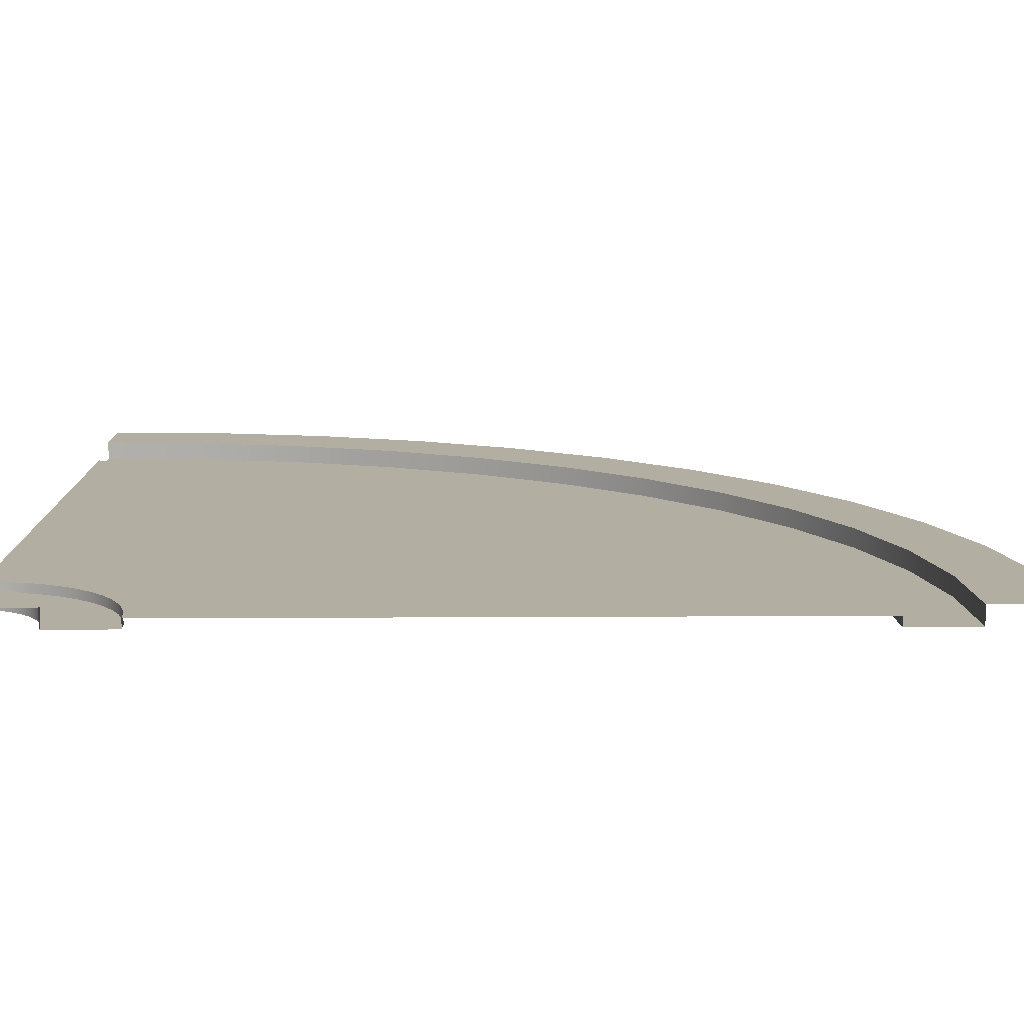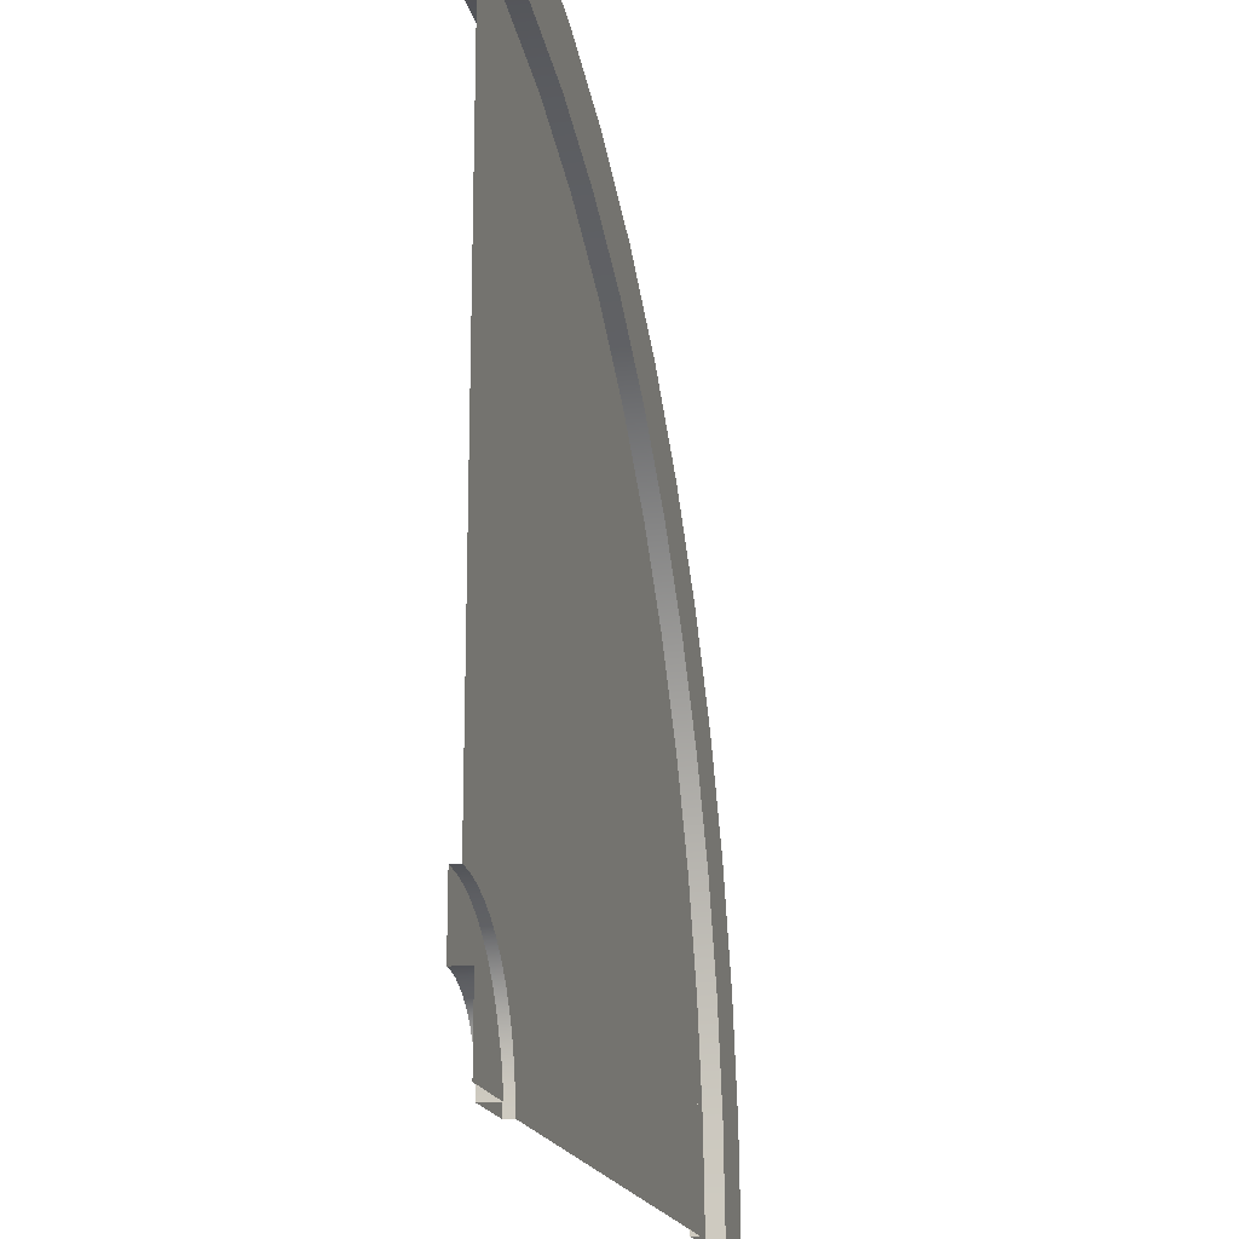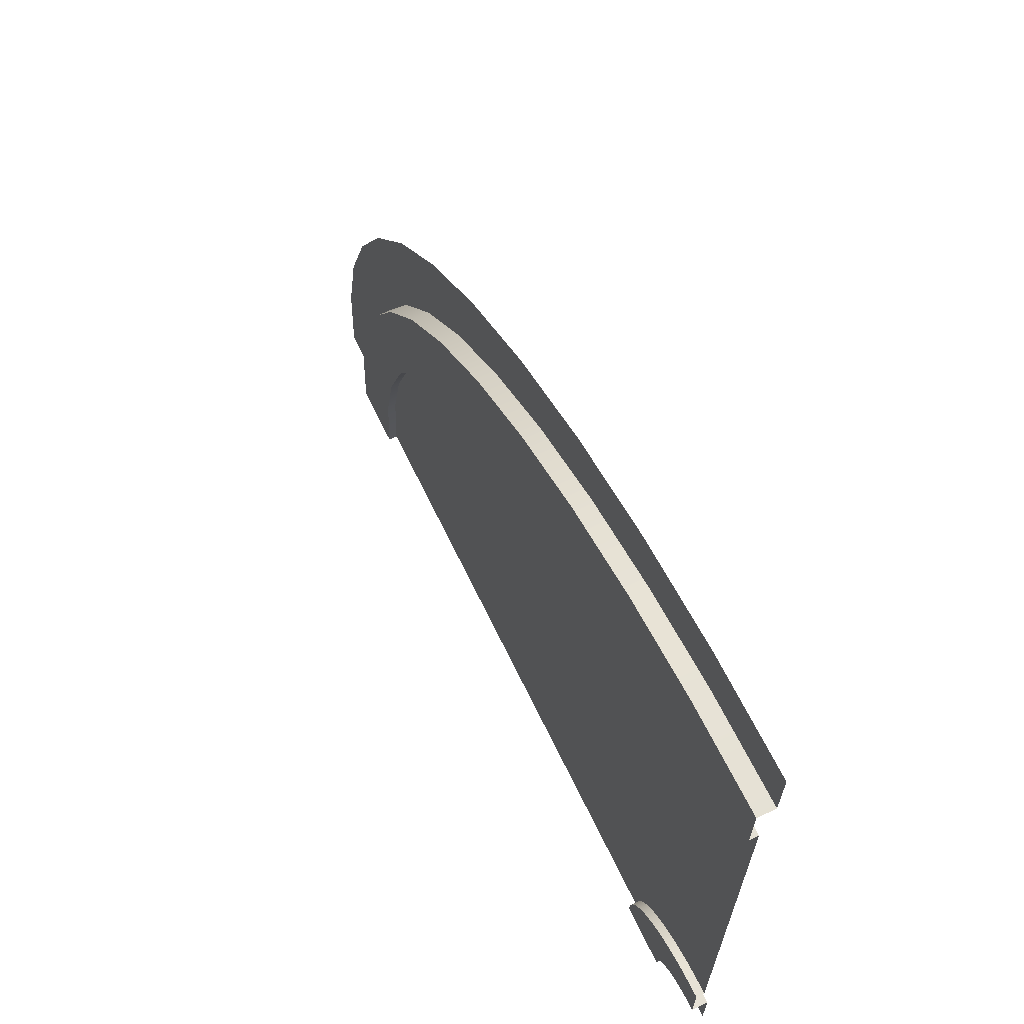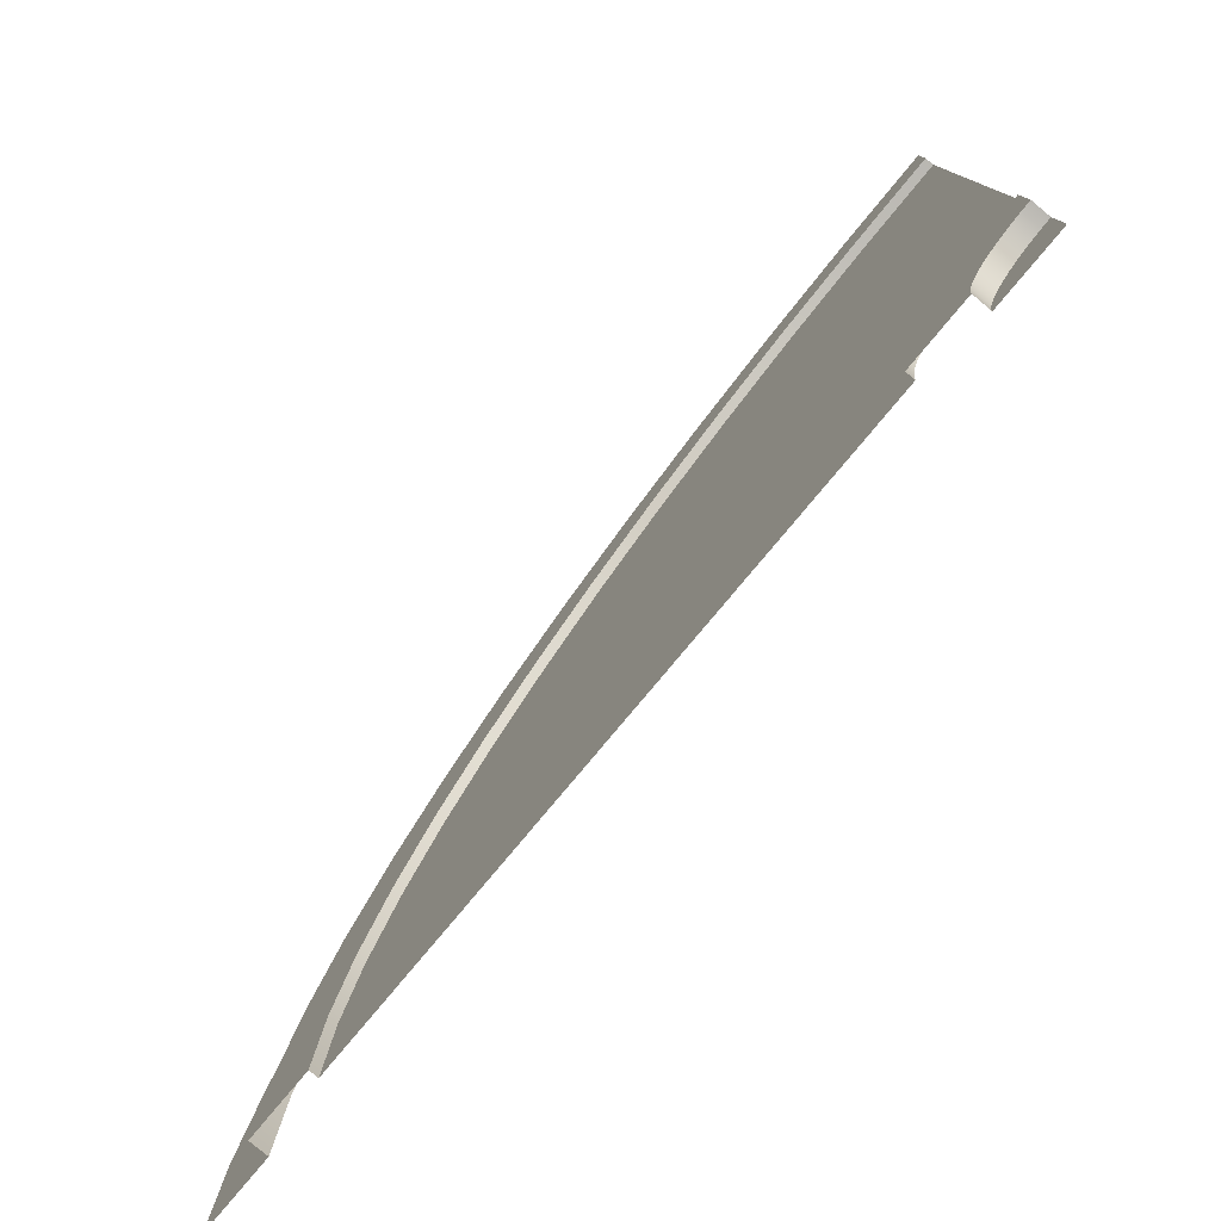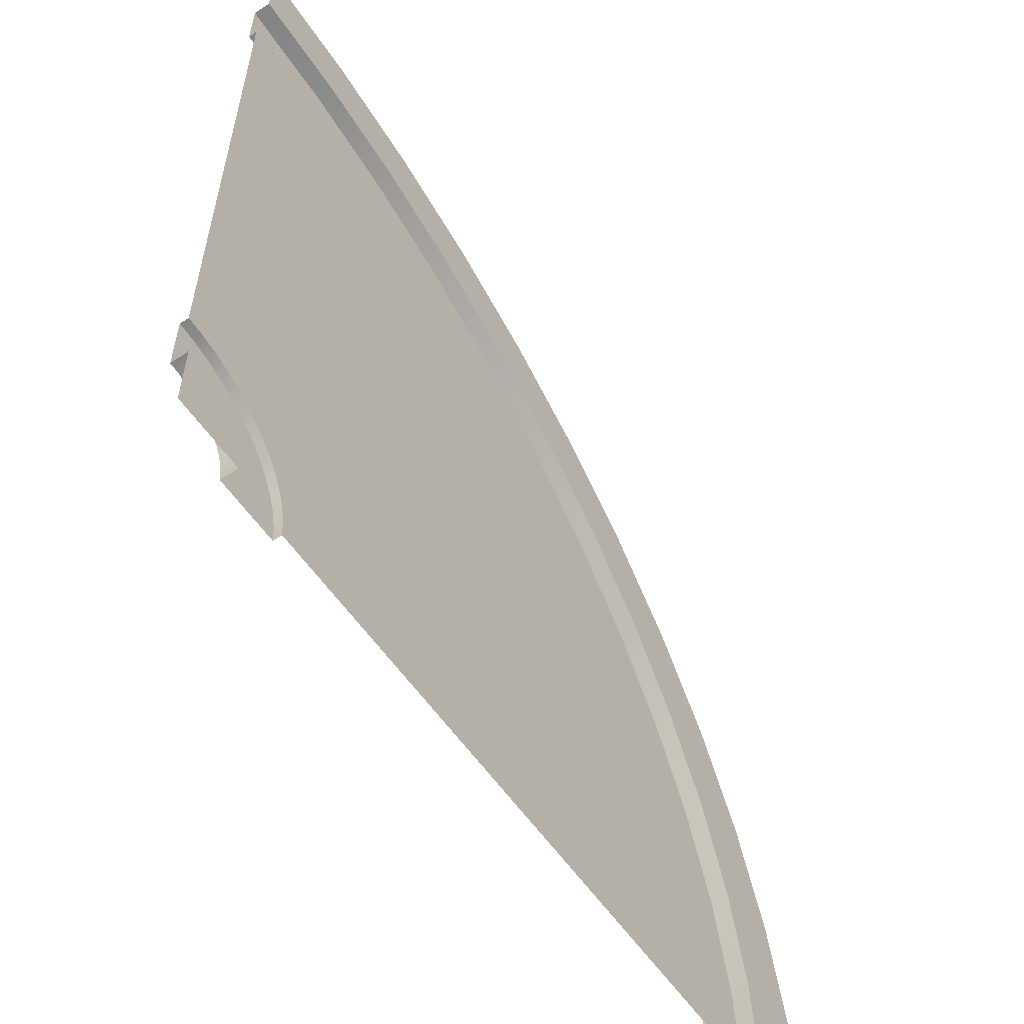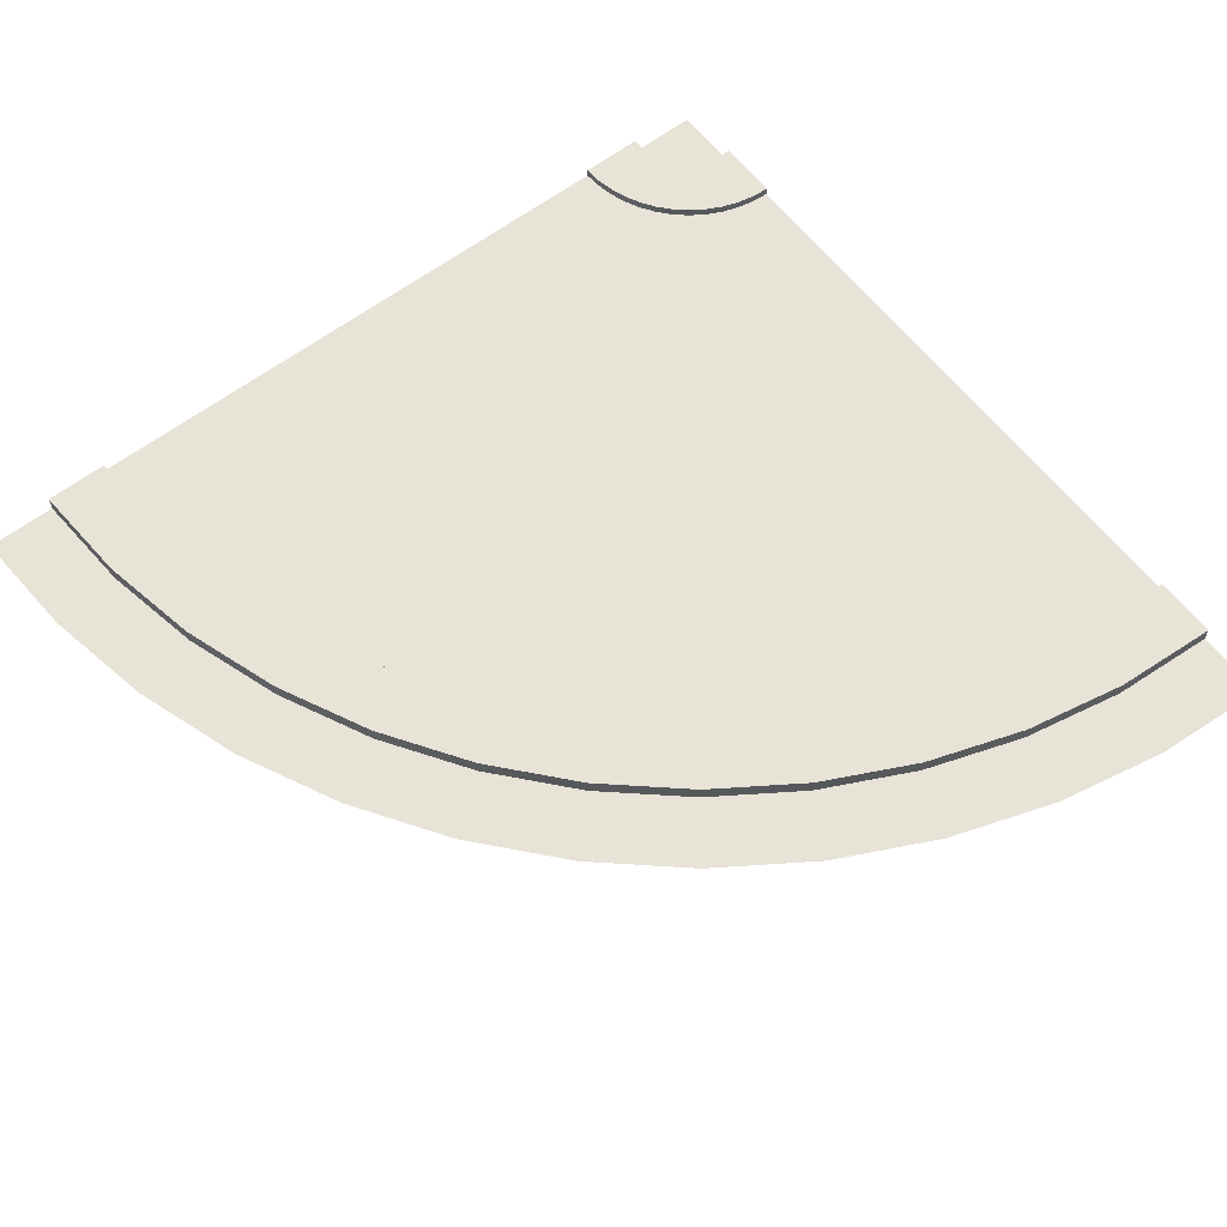
<metadata>
{"format":"obj","ext":"obj","renderer":"f3d","projection":"perspective","resolution":1024,"background":"white","views":[{"elev":-79.3,"azim":0.2,"up":"+Z"},{"elev":-18.6,"azim":-77.2,"up":"+Z"},{"elev":67.8,"azim":-115.9,"up":"+Z"},{"elev":-79.2,"azim":-129.8,"up":"+Z"},{"elev":-58.4,"azim":-55.5,"up":"+Z"},{"elev":61.7,"azim":52.4,"up":"+Y"}]}
</metadata>
<code>
g roadCornerSmall
v -0.8465 0.02 0.02021
v -0.8465 0.01 0.02021
v -0.8504 0.02 0.04008
v -0.8504 0.01 0.04008
v -0.8569 0.02 0.05926
v -0.8569 0.01 0.05926
v -0.8659 0.02 0.07743
v -0.8659 0.01 0.07743
v -0.8451 0.02 0
v -0.8451 0.01 0
v -0.9183 0.02 0
v -0.8771 0.02 0.09428
v -0.8905 0.02 0.1095
v -0.9057 0.02 0.1229
v -0.9226 0.02 0.1341
v -0.919 0.02 0.01066
v -0.9211 0.02 0.02113
v -0.9246 0.02 0.03125
v -0.9407 0.02 0.1431
v -0.9293 0.02 0.04083
v -0.9352 0.02 0.04971
v -0.9423 0.02 0.05774
v -0.9599 0.02 0.1496
v -0.9503 0.02 0.06478
v -0.9592 0.02 0.07071
v -0.9688 0.02 0.07544
v -0.9798 0.02 0.1535
v -0.9789 0.02 0.07887
v -0.9893 0.02 0.08095
v -1 0.02 0.1549
v -1 0.02 0.08165
v -0.9352 0 0.04971
v -0.9423 0 0.05774
v -0.9789 0 0.07887
v -0.9688 0 0.07544
v -0.9211 0 0.02113
v -0.9246 0 0.03125
v -0.9183 0 0
v -0.919 0 0.01066
v -0.9592 0 0.07071
v -0.9503 0 0.06478
v -0.9893 0 0.08095
v -0.9293 0 0.04083
v -1 0 0.08165
v -0.9407 0.01 0.1431
v -0.9599 0.01 0.1496
v -0.9226 0.01 0.1341
v -0.9057 0.01 0.1229
v -0.9798 0.01 0.1535
v -1 0.01 0.1549
v -0.8905 0.01 0.1095
v -0.8771 0.01 0.09428
v -0.5774 0.01 0.7319
v -0.4855 0.01 0.6705
v -0.5774 0.02 0.7319
v -0.4855 0.02 0.6705
v -0.6766 0.01 0.7808
v -0.6766 0.02 0.7808
v -0.1549 0.01 0
v -0.1549 0.02 0
v -0.1621 0.01 0.1103
v -0.1621 0.02 0.1103
v -0.2192 0.01 0.3234
v -0.2192 0.02 0.3234
v -0.2681 0.01 0.4226
v -0.2681 0.02 0.4226
v -0.1837 0.01 0.2187
v -0.1837 0.02 0.2187
v -0.08165 0.02 0
v -0.08951 0.02 0.1199
v -0.1129 0.02 0.2377
v -0.1516 0.02 0.3514
v -0.2047 0.02 0.4592
v -0.2714 0.02 0.5591
v -0.3295 0.02 0.5145
v -0.3506 0.02 0.6494
v -0.4024 0.02 0.5976
v -0.4409 0.02 0.7286
v -0.5408 0.02 0.7953
v -0.6486 0.02 0.8484
v -0.7623 0.02 0.8871
v -0.7813 0.02 0.8163
v -0.8801 0.02 0.9105
v -0.8897 0.02 0.8379
v -1 0.02 0.9183
v -1 0.02 0.8451
v -0.3295 0.01 0.5145
v -0.4024 0.01 0.5976
v -0.7813 0.01 0.8163
v -0.2047 0 0.4592
v -0.2714 0 0.5591
v -0.1516 0 0.3514
v -0.1129 0 0.2377
v -0.08951 0 0.1199
v -1 0.01 0.8451
v -0.8897 0.01 0.8379
v -0.6486 0 0.8484
v -0.7623 0 0.8871
v -0.3506 0 0.6494
v -0.5408 0 0.7953
v -0.8801 0 0.9105
v -1 0 0.9183
v -0.4409 0 0.7286
v -0.08165 0 0
v 0 0 0
v -0.008555 0 0.1305
v -0.03407 0 0.2588
v -0.07612 0 0.3827
v -0.134 0 0.5
v -0.2066 0 0.6088
v -0.2929 0 0.7071
v -0.3912 0 0.7934
v -0.5 0 0.866
v -0.6173 0 0.9239
v -0.7412 0 0.9659
v -0.8695 0 0.9914
v -1 0 1
v -1 0 0
f 2 1 3
f 3 4 2
f 6 5 7
f 7 8 6
f 4 3 5
f 5 6 4
f 10 9 1
f 1 2 10
f 1 9 11
f 11 3 1
f 11 5 3
f 11 7 5
f 11 12 7
f 11 13 12
f 11 14 13
f 11 15 14
f 11 16 15
f 16 17 15
f 17 18 15
f 18 19 15
f 18 20 19
f 20 21 19
f 21 22 19
f 22 23 19
f 22 24 23
f 24 25 23
f 25 26 23
f 26 27 23
f 26 28 27
f 28 29 27
f 29 30 27
f 29 31 30
f 21 32 33
f 33 22 21
f 35 34 28
f 28 26 35
f 17 36 37
f 37 18 17
f 11 38 39
f 39 16 11
f 41 40 25
f 25 24 41
f 16 39 36
f 36 17 16
f 40 35 26
f 26 25 40
f 34 42 29
f 29 28 34
f 18 37 43
f 43 20 18
f 42 44 31
f 31 29 42
f 20 43 32
f 32 21 20
f 46 45 19
f 19 23 46
f 45 47 15
f 15 19 45
f 47 48 14
f 14 15 47
f 50 49 27
f 27 30 50
f 49 46 23
f 23 27 49
f 48 51 13
f 13 14 48
f 52 12 13
f 13 51 52
f 8 7 12
f 12 52 8
f 33 41 24
f 24 22 33
f 54 53 55
f 55 56 54
f 53 57 58
f 58 55 53
f 60 59 61
f 61 62 60
f 64 63 65
f 65 66 64
f 62 61 67
f 67 68 62
f 70 69 60
f 60 71 70
f 60 72 71
f 60 62 72
f 62 73 72
f 62 68 73
f 68 64 73
f 64 74 73
f 64 66 74
f 66 75 74
f 75 76 74
f 75 77 76
f 77 78 76
f 77 56 78
f 56 79 78
f 56 55 79
f 55 80 79
f 55 58 80
f 58 81 80
f 58 82 81
f 82 83 81
f 82 84 83
f 84 85 83
f 84 86 85
f 68 67 63
f 63 64 68
f 66 65 87
f 87 75 66
f 75 87 88
f 88 77 75
f 88 54 56
f 56 77 88
f 57 89 82
f 82 58 57
f 90 73 74
f 74 91 90
f 92 72 73
f 73 90 92
f 93 71 72
f 72 92 93
f 94 70 71
f 71 93 94
f 96 95 86
f 86 84 96
f 98 97 80
f 80 81 98
f 89 96 84
f 84 82 89
f 91 74 76
f 76 99 91
f 97 100 79
f 79 80 97
f 102 101 83
f 83 85 102
f 100 103 78
f 78 79 100
f 103 99 76
f 76 78 103
f 101 98 81
f 81 83 101
f 104 69 70
f 70 94 104
f 106 105 104
f 104 107 106
f 104 108 107
f 104 94 108
f 94 109 108
f 94 93 109
f 93 92 109
f 92 110 109
f 92 90 110
f 90 91 110
f 91 111 110
f 91 99 111
f 99 112 111
f 99 103 112
f 103 113 112
f 103 100 113
f 100 114 113
f 100 97 114
f 97 115 114
f 97 98 115
f 98 116 115
f 98 101 116
f 101 117 116
f 101 102 117
f 39 38 118
f 118 36 39
f 118 37 36
f 118 43 37
f 118 32 43
f 118 33 32
f 118 41 33
f 118 40 41
f 118 35 40
f 118 34 35
f 118 42 34
f 118 44 42
f 61 59 10
f 10 67 61
f 10 63 67
f 10 65 63
f 10 87 65
f 10 88 87
f 10 54 88
f 10 53 54
f 10 57 53
f 10 89 57
f 10 96 89
f 10 2 96
f 2 4 96
f 4 6 96
f 6 8 96
f 8 52 96
f 52 51 96
f 51 95 96
f 51 48 95
f 48 47 95
f 47 45 95
f 45 46 95
f 46 49 95
f 49 50 95
g roadCornerSmall
f 2 1 3
f 3 4 2
f 6 5 7
f 7 8 6
f 4 3 5
f 5 6 4
f 10 9 1
f 1 2 10
f 1 9 11
f 11 3 1
f 11 5 3
f 11 7 5
f 11 12 7
f 11 13 12
f 11 14 13
f 11 15 14
f 11 16 15
f 16 17 15
f 17 18 15
f 18 19 15
f 18 20 19
f 20 21 19
f 21 22 19
f 22 23 19
f 22 24 23
f 24 25 23
f 25 26 23
f 26 27 23
f 26 28 27
f 28 29 27
f 29 30 27
f 29 31 30
f 21 32 33
f 33 22 21
f 35 34 28
f 28 26 35
f 17 36 37
f 37 18 17
f 11 38 39
f 39 16 11
f 41 40 25
f 25 24 41
f 16 39 36
f 36 17 16
f 40 35 26
f 26 25 40
f 34 42 29
f 29 28 34
f 18 37 43
f 43 20 18
f 42 44 31
f 31 29 42
f 20 43 32
f 32 21 20
f 46 45 19
f 19 23 46
f 45 47 15
f 15 19 45
f 47 48 14
f 14 15 47
f 50 49 27
f 27 30 50
f 49 46 23
f 23 27 49
f 48 51 13
f 13 14 48
f 52 12 13
f 13 51 52
f 8 7 12
f 12 52 8
f 33 41 24
f 24 22 33
f 54 53 55
f 55 56 54
f 53 57 58
f 58 55 53
f 60 59 61
f 61 62 60
f 64 63 65
f 65 66 64
f 62 61 67
f 67 68 62
f 70 69 60
f 60 71 70
f 60 72 71
f 60 62 72
f 62 73 72
f 62 68 73
f 68 64 73
f 64 74 73
f 64 66 74
f 66 75 74
f 75 76 74
f 75 77 76
f 77 78 76
f 77 56 78
f 56 79 78
f 56 55 79
f 55 80 79
f 55 58 80
f 58 81 80
f 58 82 81
f 82 83 81
f 82 84 83
f 84 85 83
f 84 86 85
f 68 67 63
f 63 64 68
f 66 65 87
f 87 75 66
f 75 87 88
f 88 77 75
f 88 54 56
f 56 77 88
f 57 89 82
f 82 58 57
f 90 73 74
f 74 91 90
f 92 72 73
f 73 90 92
f 93 71 72
f 72 92 93
f 94 70 71
f 71 93 94
f 96 95 86
f 86 84 96
f 98 97 80
f 80 81 98
f 89 96 84
f 84 82 89
f 91 74 76
f 76 99 91
f 97 100 79
f 79 80 97
f 102 101 83
f 83 85 102
f 100 103 78
f 78 79 100
f 103 99 76
f 76 78 103
f 101 98 81
f 81 83 101
f 104 69 70
f 70 94 104
f 106 105 104
f 104 107 106
f 104 108 107
f 104 94 108
f 94 109 108
f 94 93 109
f 93 92 109
f 92 110 109
f 92 90 110
f 90 91 110
f 91 111 110
f 91 99 111
f 99 112 111
f 99 103 112
f 103 113 112
f 103 100 113
f 100 114 113
f 100 97 114
f 97 115 114
f 97 98 115
f 98 116 115
f 98 101 116
f 101 117 116
f 101 102 117
f 39 38 118
f 118 36 39
f 118 37 36
f 118 43 37
f 118 32 43
f 118 33 32
f 118 41 33
f 118 40 41
f 118 35 40
f 118 34 35
f 118 42 34
f 118 44 42
f 61 59 10
f 10 67 61
f 10 63 67
f 10 65 63
f 10 87 65
f 10 88 87
f 10 54 88
f 10 53 54
f 10 57 53
f 10 89 57
f 10 96 89
f 10 2 96
f 2 4 96
f 4 6 96
f 6 8 96
f 8 52 96
f 52 51 96
f 51 95 96
f 51 48 95
f 48 47 95
f 47 45 95
f 45 46 95
f 46 49 95
f 49 50 95

</code>
